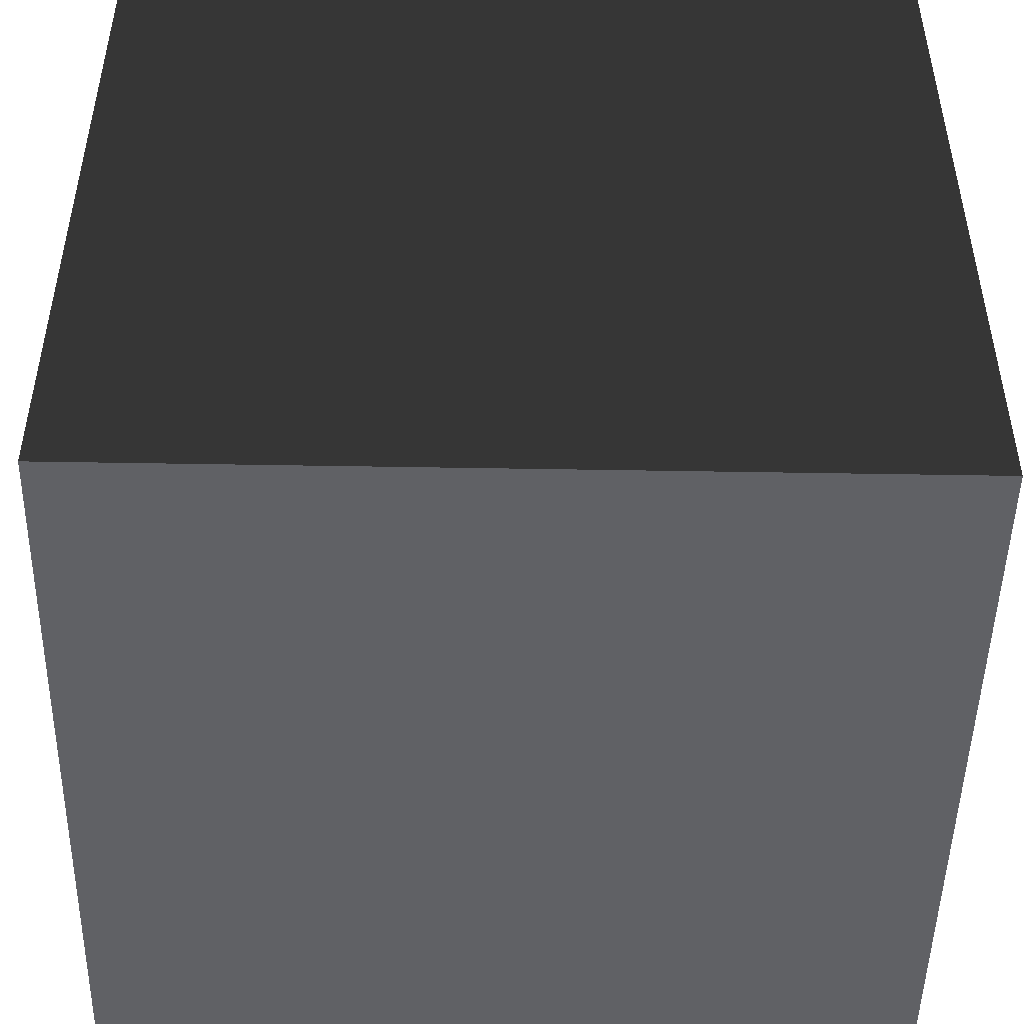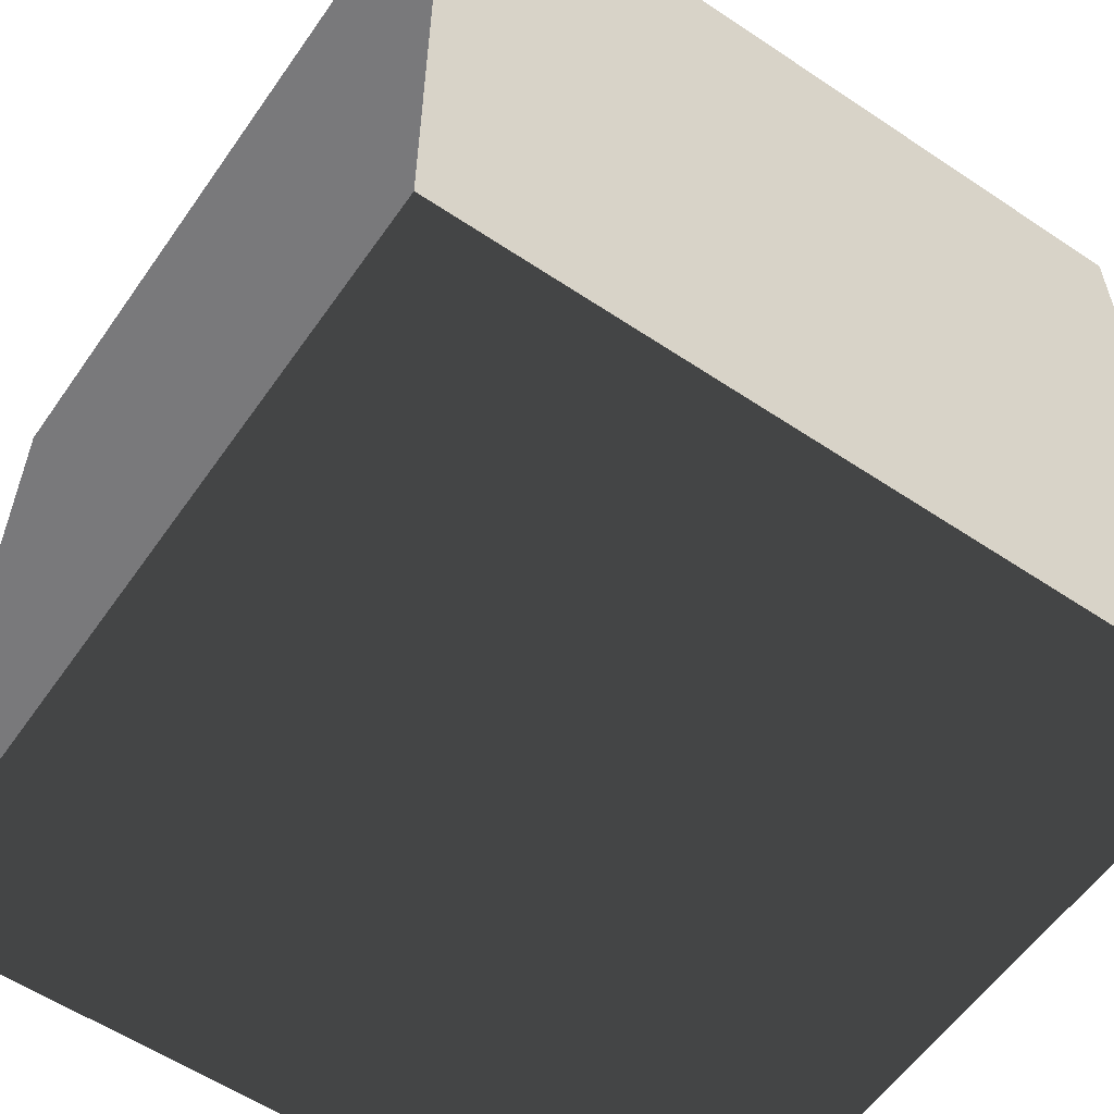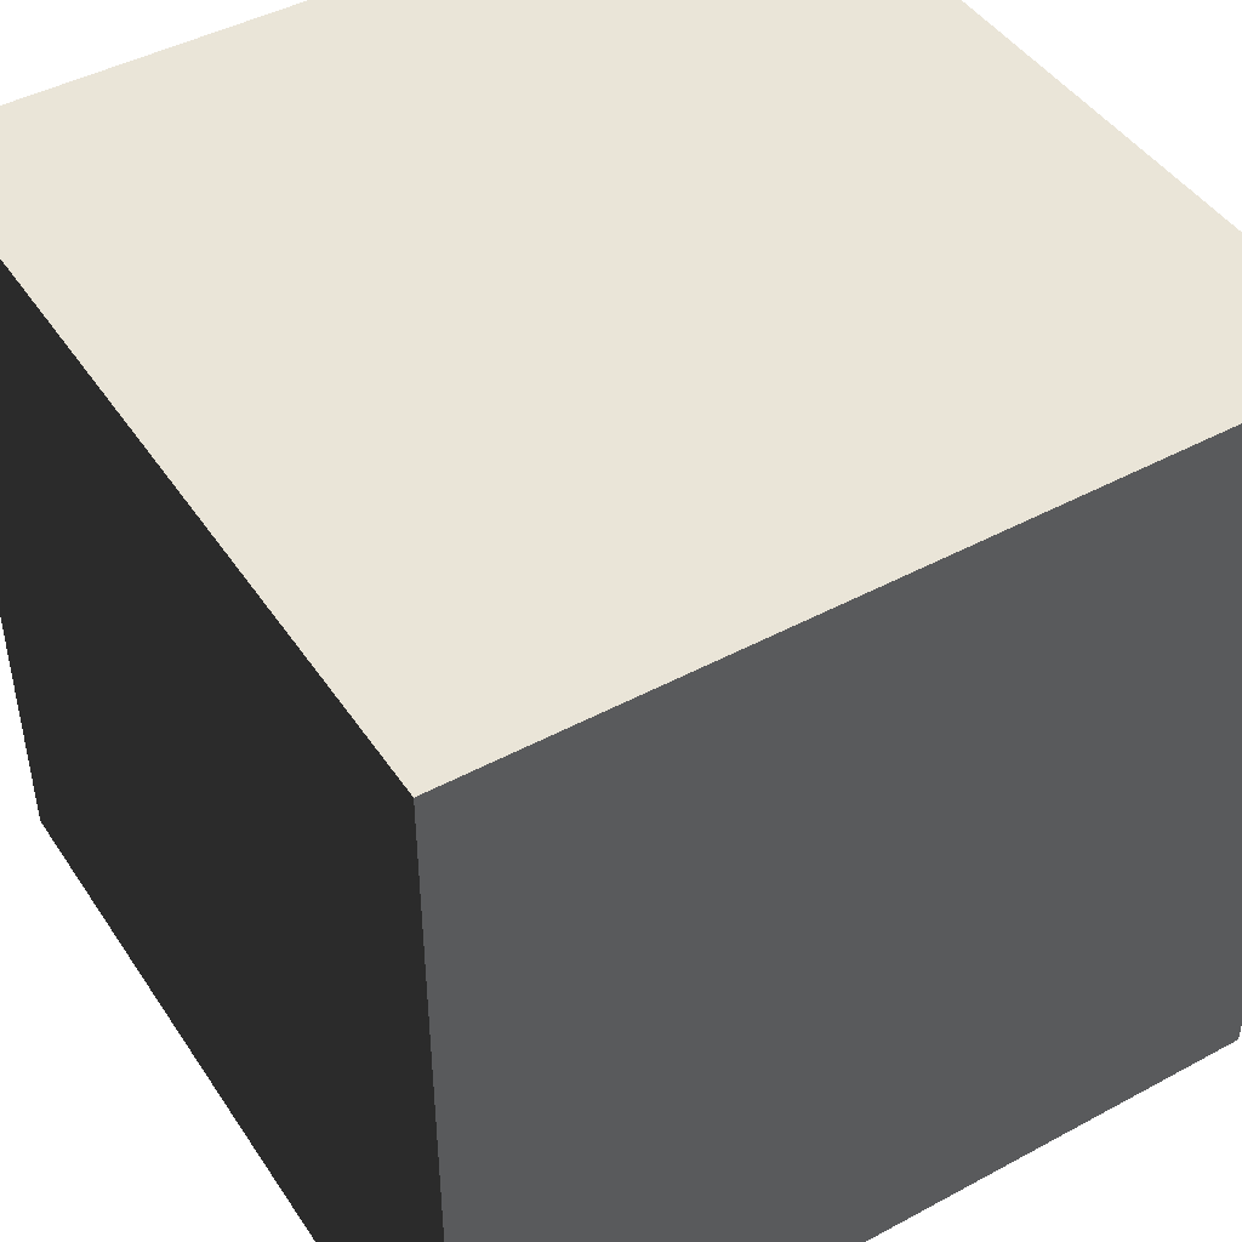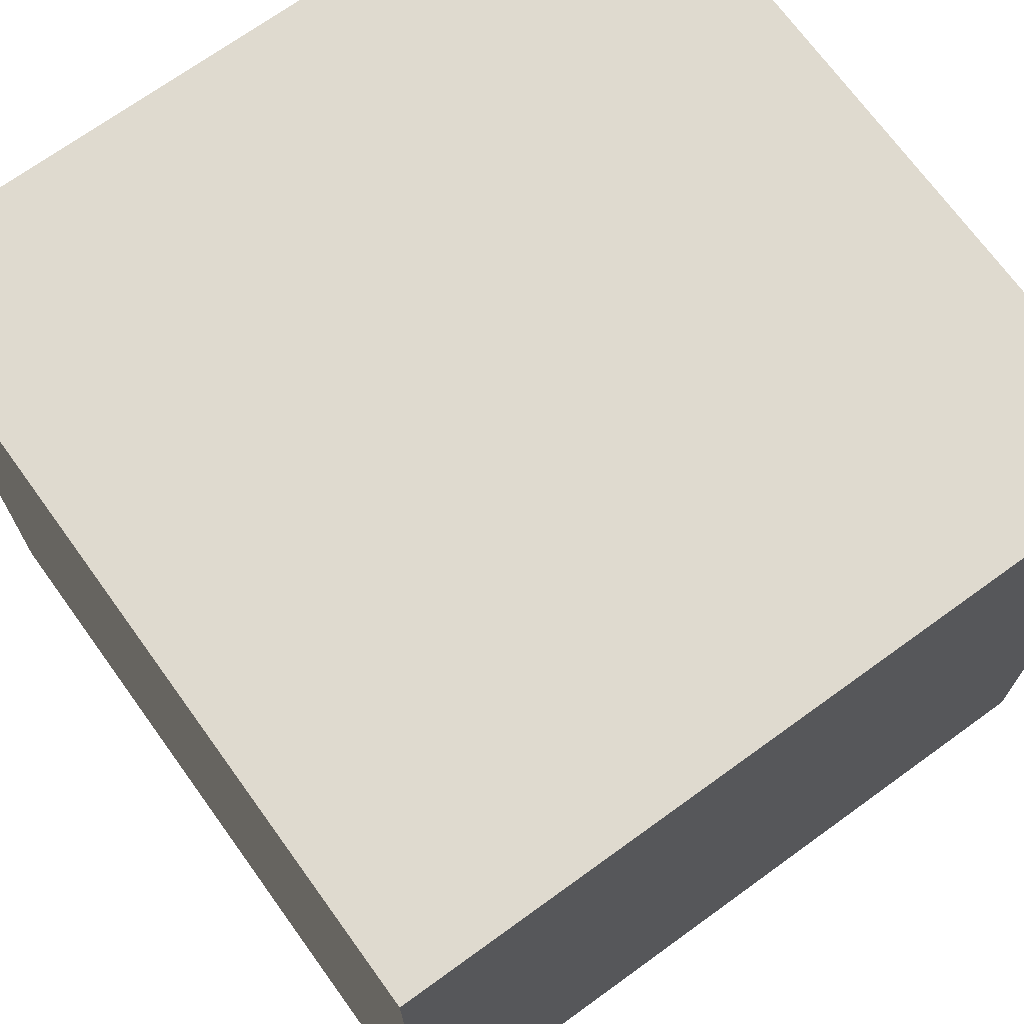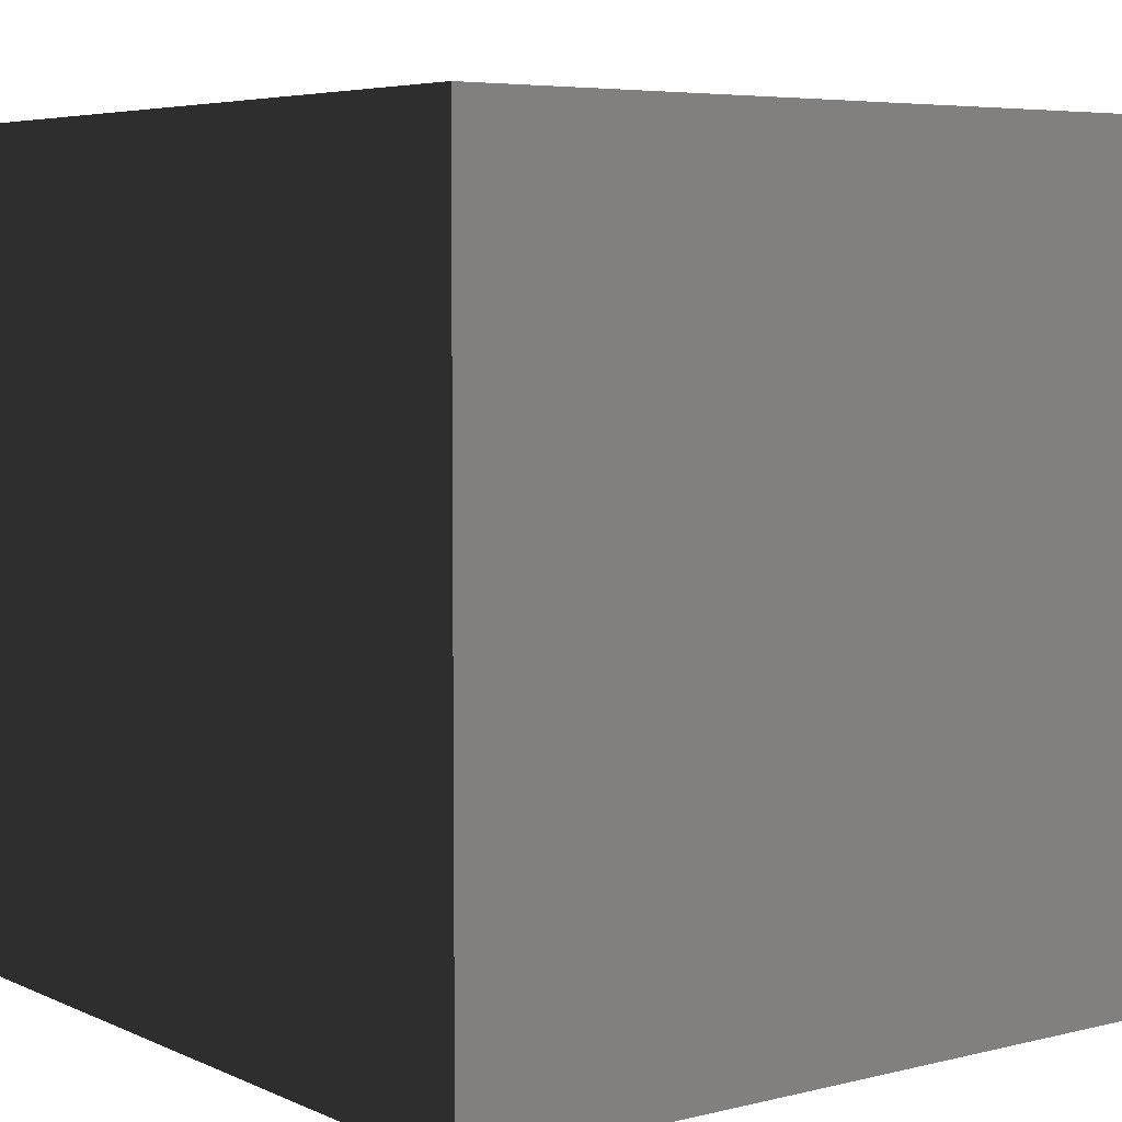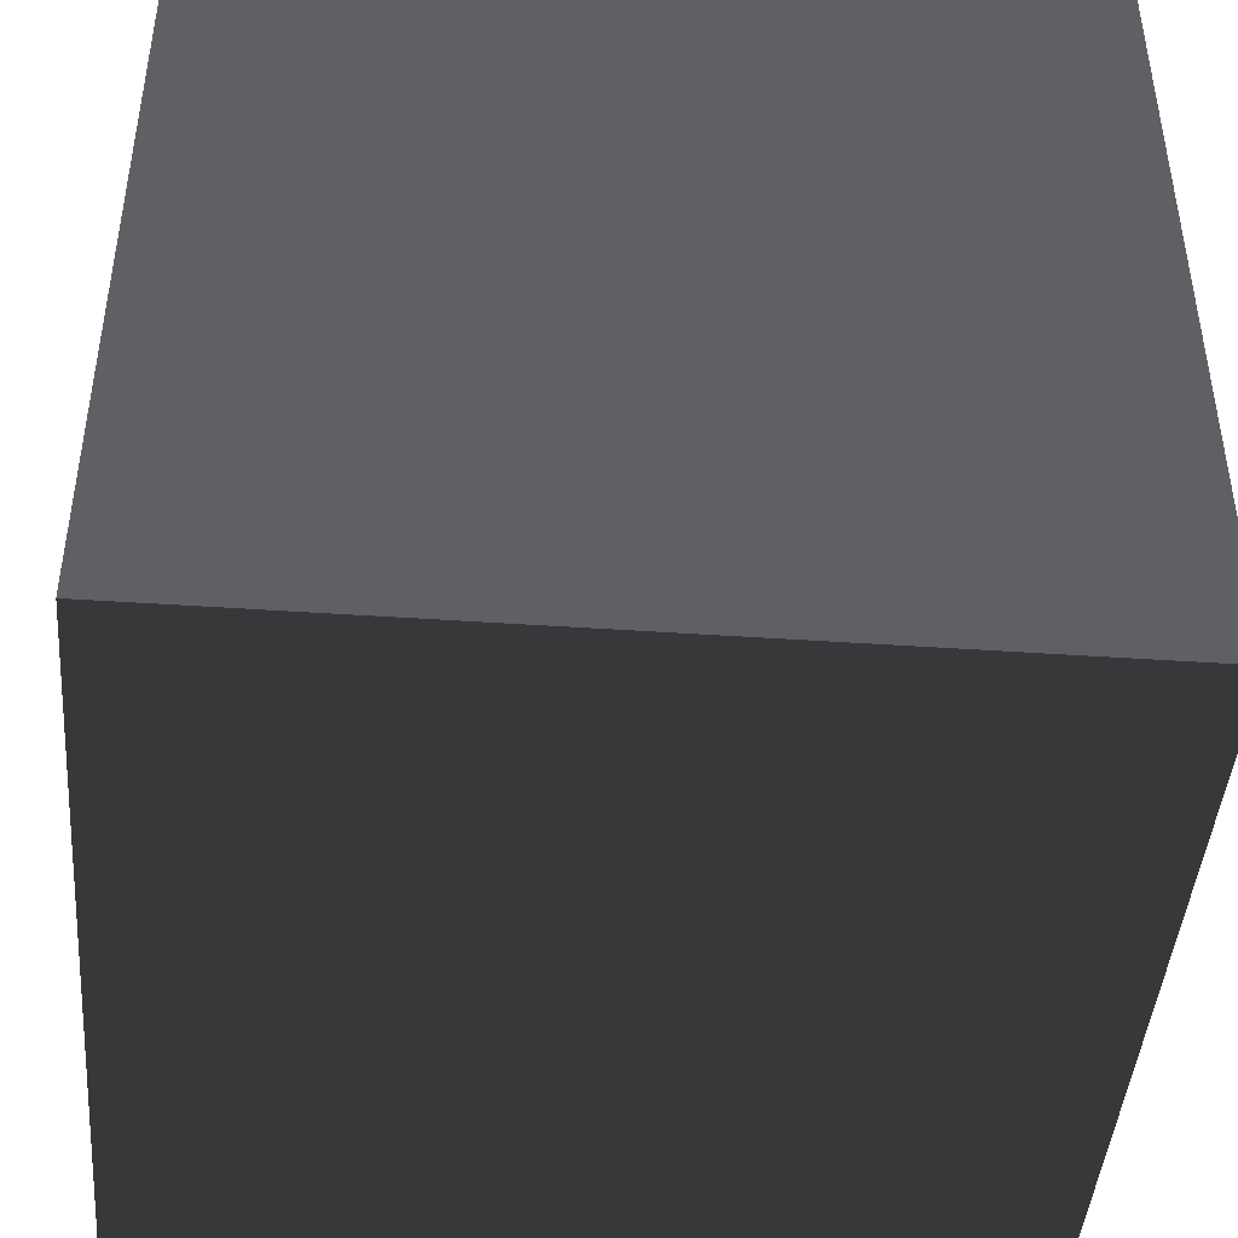
<metadata>
{"format":"obj","ext":"obj","renderer":"f3d","projection":"perspective","resolution":1024,"background":"white","views":[{"elev":-48.5,"azim":-91.1,"up":"+Y"},{"elev":-57.9,"azim":-34.7,"up":"+Z"},{"elev":45.3,"azim":148.2,"up":"+Y"},{"elev":70.7,"azim":-125.9,"up":"+Y"},{"elev":5.6,"azim":53.0,"up":"+Y"},{"elev":-44.2,"azim":-94.6,"up":"+Z"}]}
</metadata>
<code>
v -0.5 0.5 -0.5
v -0.5 0.5 0.5
v 0.5 0.5 0.5
v 0.5 0.5 -0.5
v -0.5 -0.5 -0.5
v -0.5 -0.5 0.5
v 0.5 -0.5 0.5
v 0.5 -0.5 -0.5
f 8 7 6
f 8 6 5
f 8 4 3
f 8 3 7
f 6 2 1
f 6 1 5
f 5 1 4
f 5 4 8
f 7 3 2
f 7 2 6
f 3 4 1
f 3 1 2

</code>
